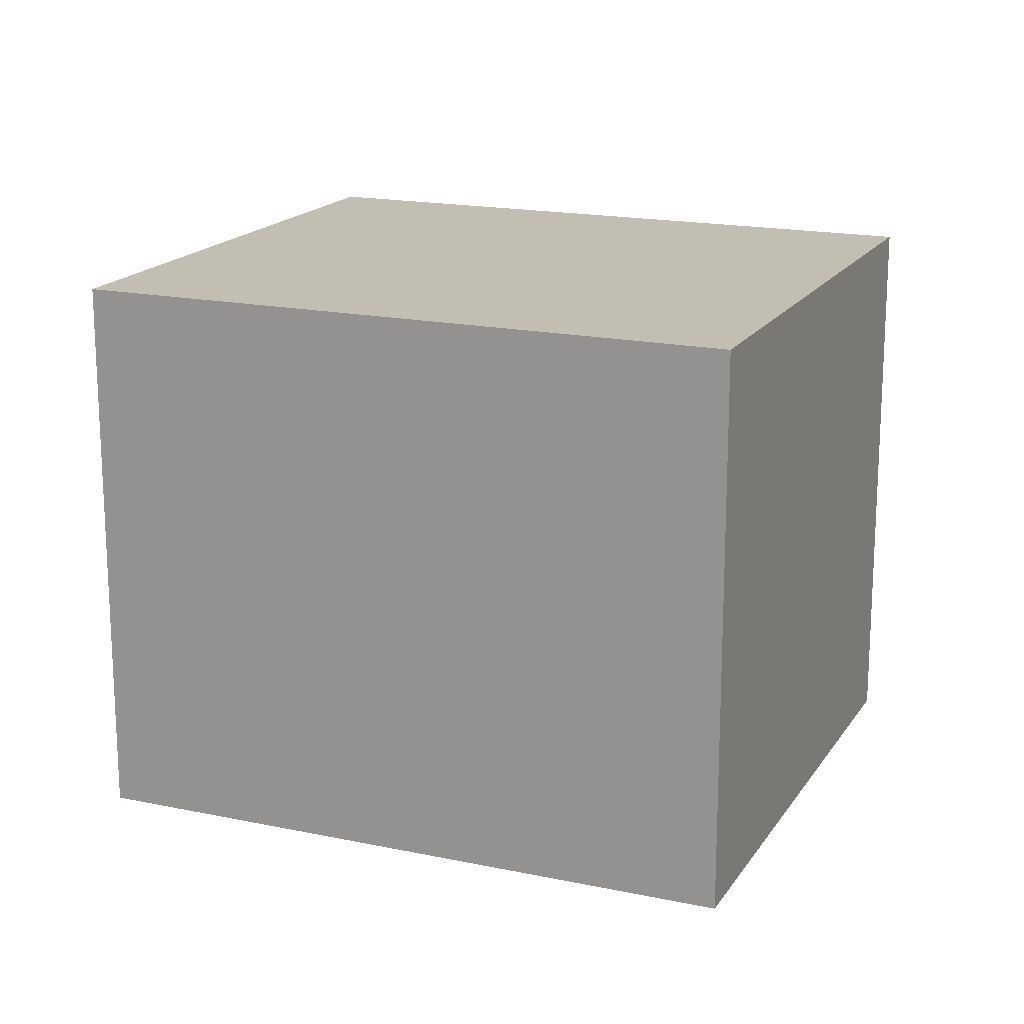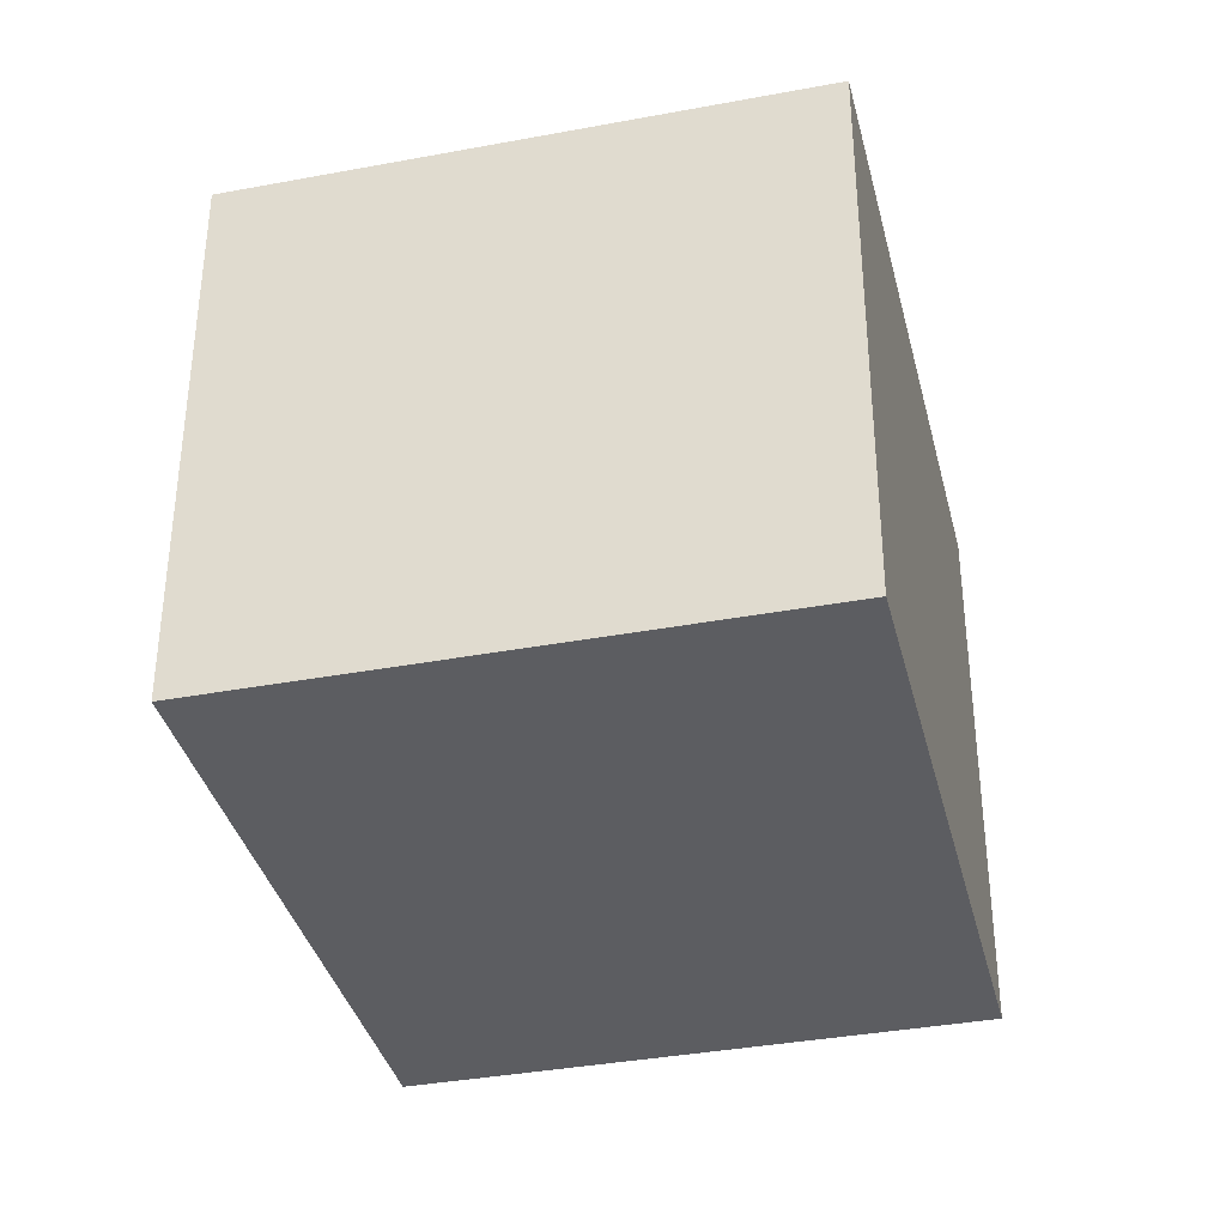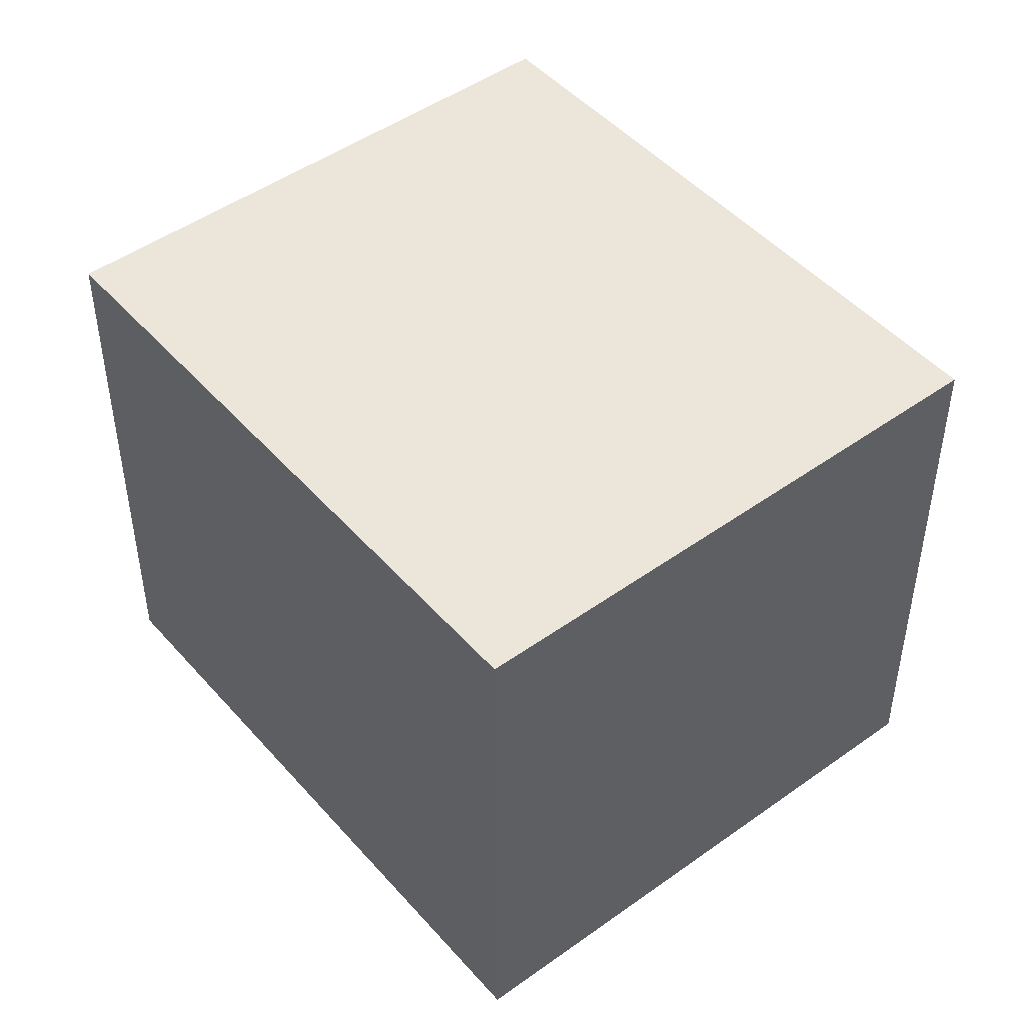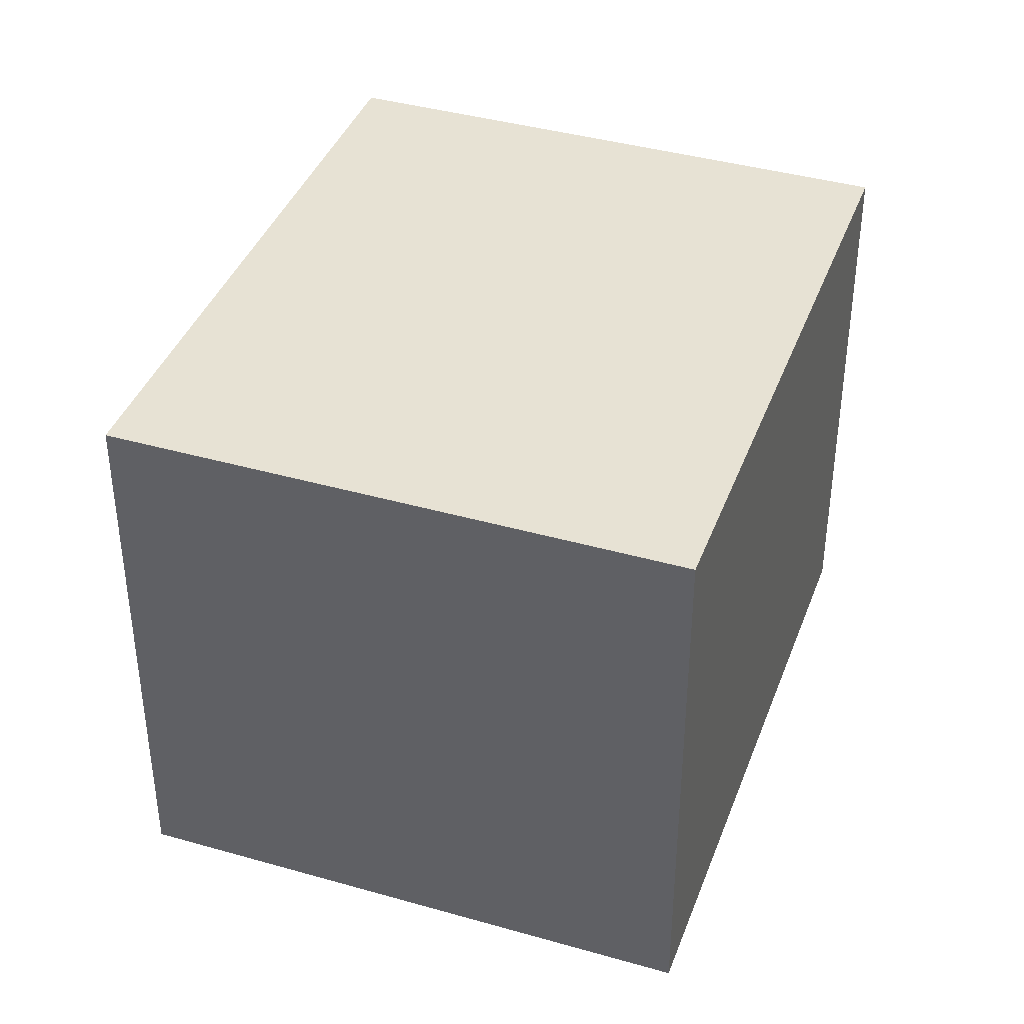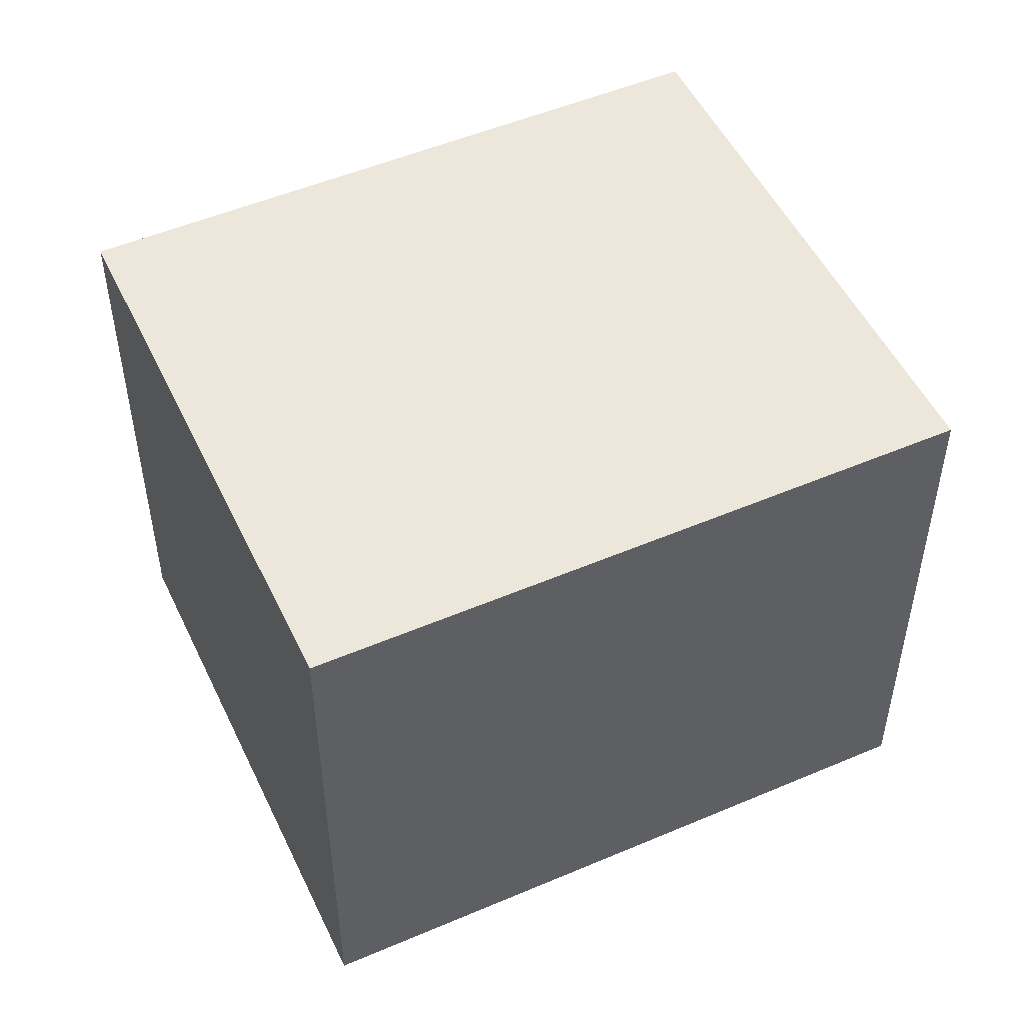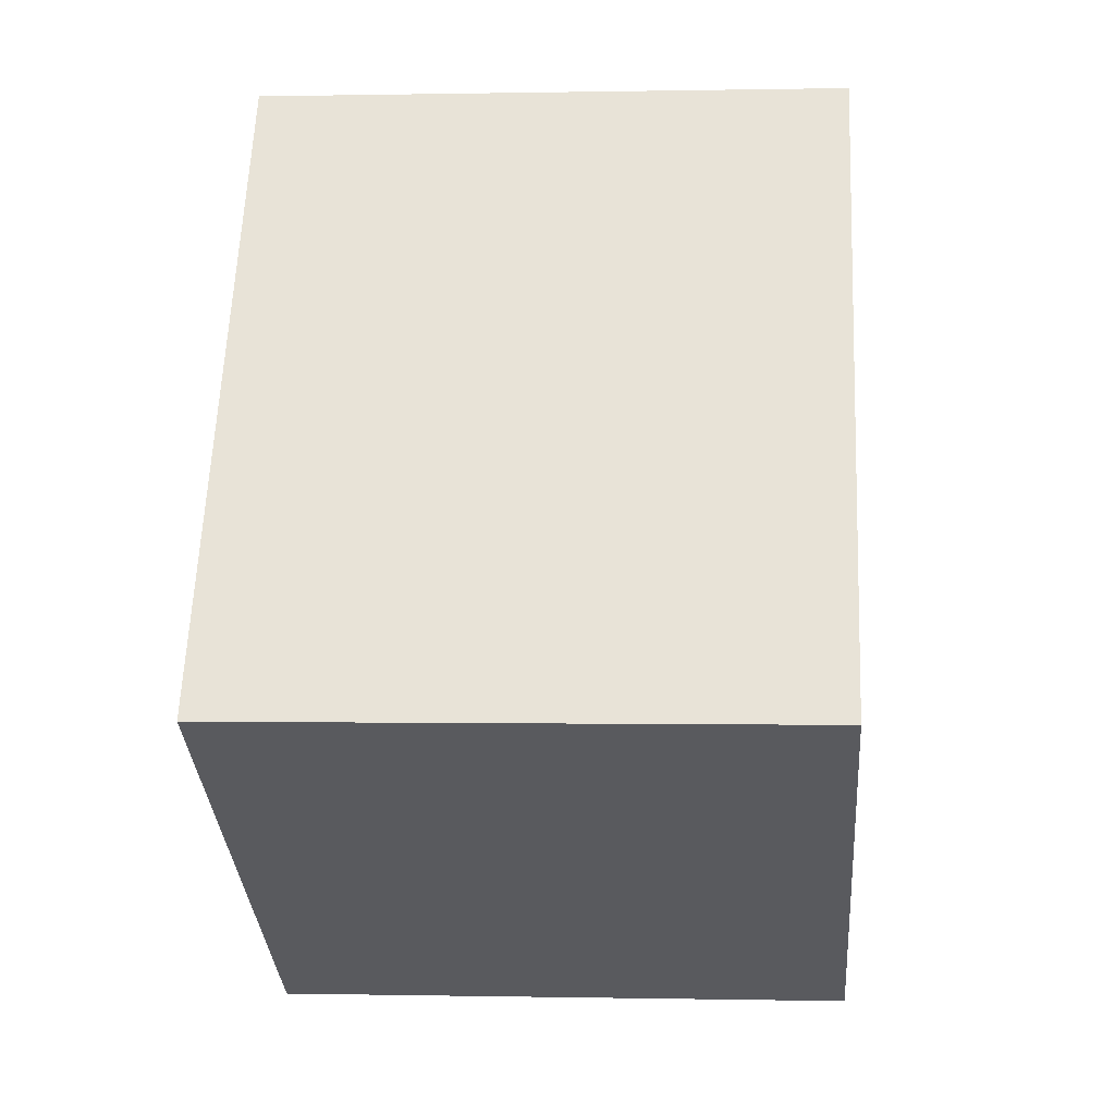
<metadata>
{"format":"obj","ext":"obj","renderer":"f3d","projection":"perspective","resolution":1024,"background":"white","views":[{"elev":17.5,"azim":144.3,"up":"+Z"},{"elev":-36.7,"azim":45.2,"up":"+Z"},{"elev":47.5,"azim":-7.4,"up":"+Z"},{"elev":39.9,"azim":-129.0,"up":"+Z"},{"elev":51.1,"azim":96.6,"up":"+Z"},{"elev":0.1,"azim":94.6,"up":"+Y"}]}
</metadata>
<code>
v 2.426 3.985 3.2
v 2.048 4.601 3.2
v 1.514 4.273 3.2
v 1.892 3.657 3.2
v 2.426 3.985 3.8
v 2.048 4.601 3.8
v 1.514 4.273 3.8
v 1.892 3.657 3.8
o Object
f 1 2 3
f 1 3 4
f 5 6 7
f 5 7 8
f 1 2 6
f 1 6 5
f 2 3 7
f 2 7 6
f 3 4 8
f 3 8 7
f 4 1 5
f 4 5 8

</code>
